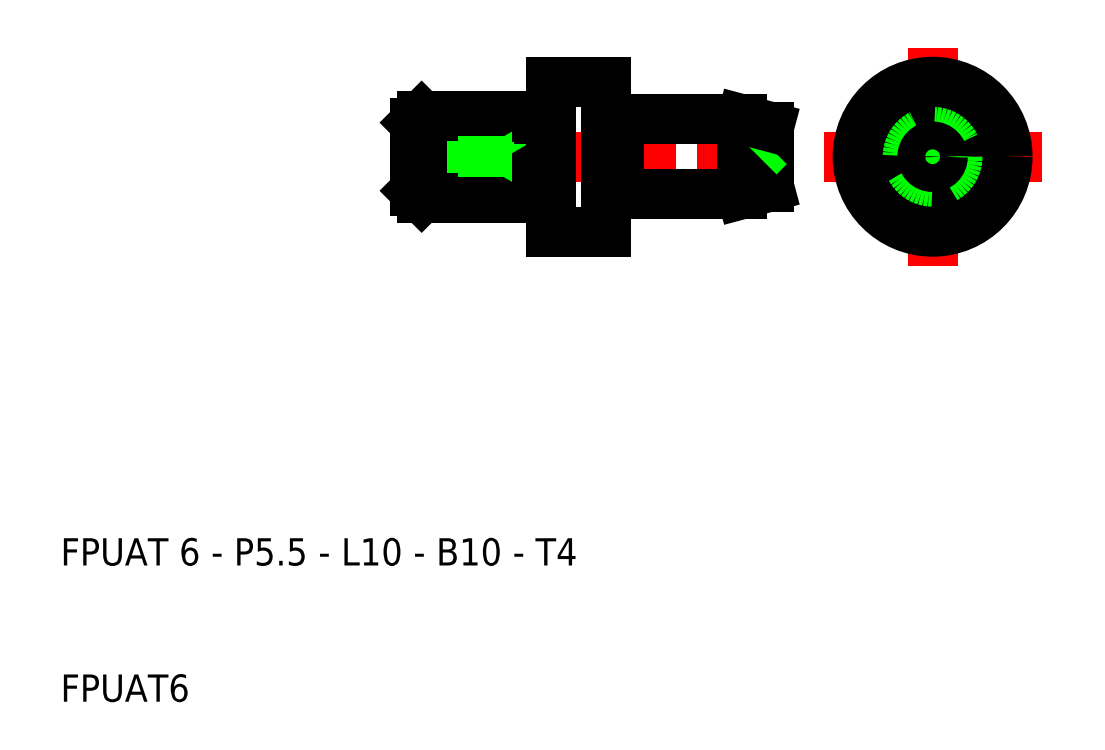
<metadata>
{"format":"dxf","ext":"dxf","renderer":"ezdxf+matplotlib","layout":"modelspace","background":"white","min_lineweight":24,"dpi":150}
</metadata>
<code>
0
SECTION
2
ENTITIES
0
TEXT
8
0
10
10
20
10
30
0
40
2
1
FPUAT6
0
TEXT
8
0
10
10
20
20
30
0
40
2
1
FPUAT 6 - P5.5 - L10 - B10 - T4
0
LINE
8
CENTER
10
34.5
20
50
30
0
11
63.5
21
50
31
0
0
ARC
8
0
10
45.9
20
52.9
30
0
40
0.1
50
270
51
0
0
ARC
8
0
10
45.9
20
47.1
30
0
40
0.1
50
0
51
90
0
LINE
8
0
10
36
20
51.5
30
0
11
41
21
51.5
31
0
0
LINE
8
0
10
36
20
48.5
30
0
11
41
21
48.5
31
0
0
LINE
8
0
10
36
20
51.19
30
0
11
42
21
51.19
31
0
0
LINE
8
0
10
36
20
48.81
30
0
11
42
21
48.81
31
0
0
LINE
8
0
10
36.5
20
53
30
0
11
45
21
53
31
0
0
LINE
8
0
10
36.5
20
47
30
0
11
45
21
47
31
0
0
LINE
8
0
10
36.5
20
53
30
0
11
36.5
21
47
31
0
0
LINE
8
0
10
36
20
47.5
30
0
11
36
21
52.5
31
0
0
LINE
8
0
10
36
20
47.5
30
0
11
36.5
21
47
31
0
0
LINE
8
0
10
36.5
20
53
30
0
11
36
21
52.5
31
0
0
LINE
8
0
10
41
20
51.5
30
0
11
41
21
48.5
31
0
0
LINE
8
0
10
42
20
51.19
30
0
11
42
21
48.81
31
0
0
LINE
8
0
10
42
20
48.81
30
0
11
42.69
21
50
31
0
0
LINE
8
0
10
45
20
52.9
30
0
11
45
21
47.1
31
0
0
LINE
8
0
10
45
20
47.1
30
0
11
45
21
47
31
0
0
LINE
8
0
10
45.1
20
47.2
30
0
11
45.9
21
47.2
31
0
0
ARC
8
0
10
45.1
20
47.1
30
0
40
0.1
50
90
51
180
0
LINE
8
0
10
42
20
51.19
30
0
11
42.69
21
50
31
0
0
LINE
8
0
10
45
20
52.9
30
0
11
45
21
53
31
0
0
LINE
8
0
10
45.1
20
52.8
30
0
11
45.9
21
52.8
31
0
0
ARC
8
0
10
45.1
20
52.9
30
0
40
0.1
50
180
51
270
0
LINE
8
0
10
51
20
47.25
30
0
11
60
21
47.25
31
0
0
LINE
8
0
10
51
20
52.75
30
0
11
60
21
52.75
31
0
0
LINE
8
0
10
51
20
52.65
30
0
11
51
21
47.35
31
0
0
LINE
8
0
10
50
20
47.35
30
0
11
50
21
52.65
31
0
0
LINE
8
0
10
46
20
47.1
30
0
11
46
21
52.9
31
0
0
ARC
8
0
10
50.1
20
47.35
30
0
40
0.1
50
90
51
180
0
LINE
8
0
10
50
20
44.5
30
0
11
50
21
47.35
31
0
0
LINE
8
0
10
50
20
44.5
30
0
11
46
21
44.5
31
0
0
LINE
8
0
10
46
20
44.5
30
0
11
46
21
47.1
31
0
0
LINE
8
0
10
46
20
47.1
30
0
11
46
21
44.5
31
0
0
LINE
8
0
10
50.9
20
47.45
30
0
11
50.1
21
47.45
31
0
0
LINE
8
0
10
51
20
47.35
30
0
11
51
21
47.25
31
0
0
ARC
8
0
10
50.9
20
47.35
30
0
40
0.1
50
0
51
90
0
ARC
8
0
10
50.1
20
52.65
30
0
40
0.1
50
180
51
270
0
LINE
8
0
10
50
20
55.5
30
0
11
50
21
52.65
31
0
0
LINE
8
0
10
50
20
55.5
30
0
11
46
21
55.5
31
0
0
LINE
8
0
10
46
20
55.5
30
0
11
46
21
52.9
31
0
0
LINE
8
0
10
51
20
52.65
30
0
11
51
21
52.75
31
0
0
LINE
8
0
10
50.9
20
52.55
30
0
11
50.1
21
52.55
31
0
0
LINE
8
0
10
51
20
52.65
30
0
11
51
21
52.75
31
0
0
ARC
8
0
10
50.9
20
52.65
30
0
40
0.1
50
270
51
0
0
LINE
8
0
10
61.25
20
50
30
0
11
62
21
49.25
31
0
0
LINE
8
0
10
60
20
47.25
30
0
11
60
21
52.75
31
0
0
LINE
8
0
10
62
20
52.21
30
0
11
62
21
47.79
31
0
0
LINE
8
0
10
60
20
47.25
30
0
11
62
21
47.79
31
0
0
LINE
8
0
10
61.25
20
50
30
0
11
62
21
50.75
31
0
0
LINE
8
0
10
60
20
52.75
30
0
11
62
21
52.21
31
0
0
LINE
8
CENTER
10
66
20
50
30
0
11
82
21
50
31
0
0
LINE
8
CENTER
10
74
20
42
30
0
11
74
21
58
31
0
0
CIRCLE
8
0
10
74
20
50
30
0
40
1.194
0
ARC
8
0
10
74
20
50
30
0
40
1.5
50
210
51
150
0
CIRCLE
8
0
10
74
20
50
30
0
40
2.75
0
CIRCLE
8
0
10
74
20
50
30
0
40
2.382
0
CIRCLE
8
0
10
74
20
50
30
0
40
3
0
CIRCLE
8
0
10
74
20
50
30
0
40
0.75
0
CIRCLE
8
0
10
74
20
50
30
0
40
5.5
0
ENDSEC
0
EOF

</code>
